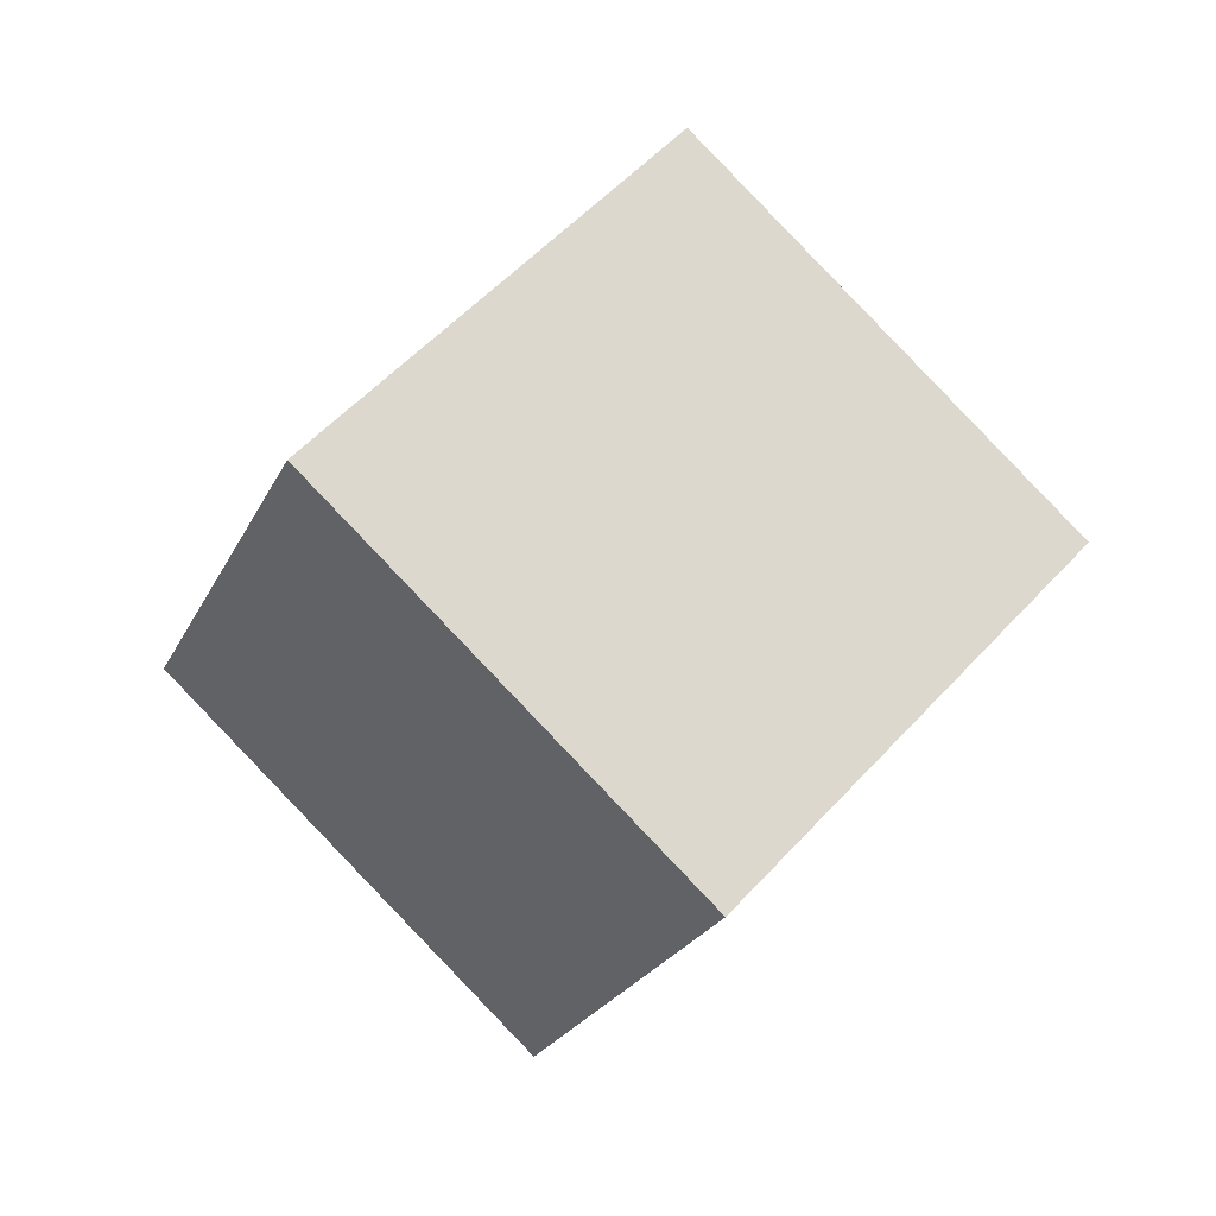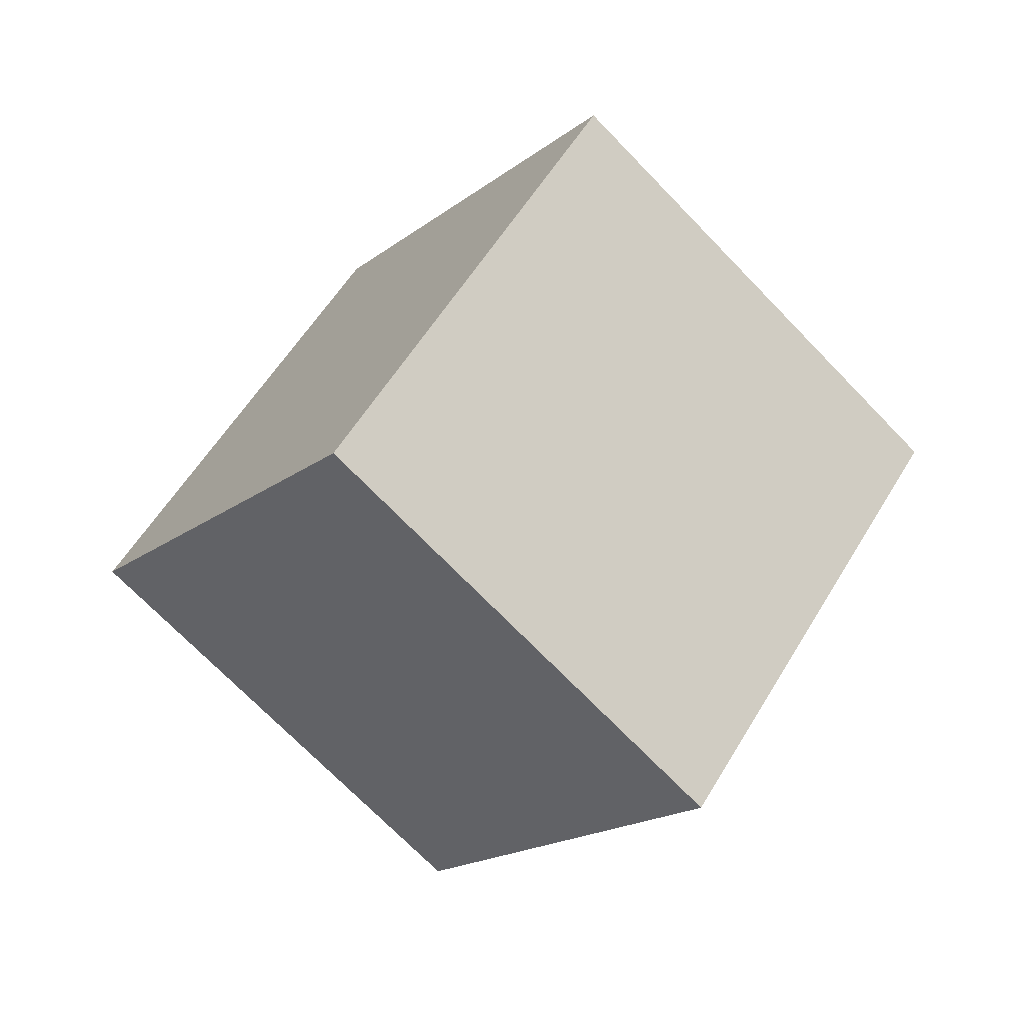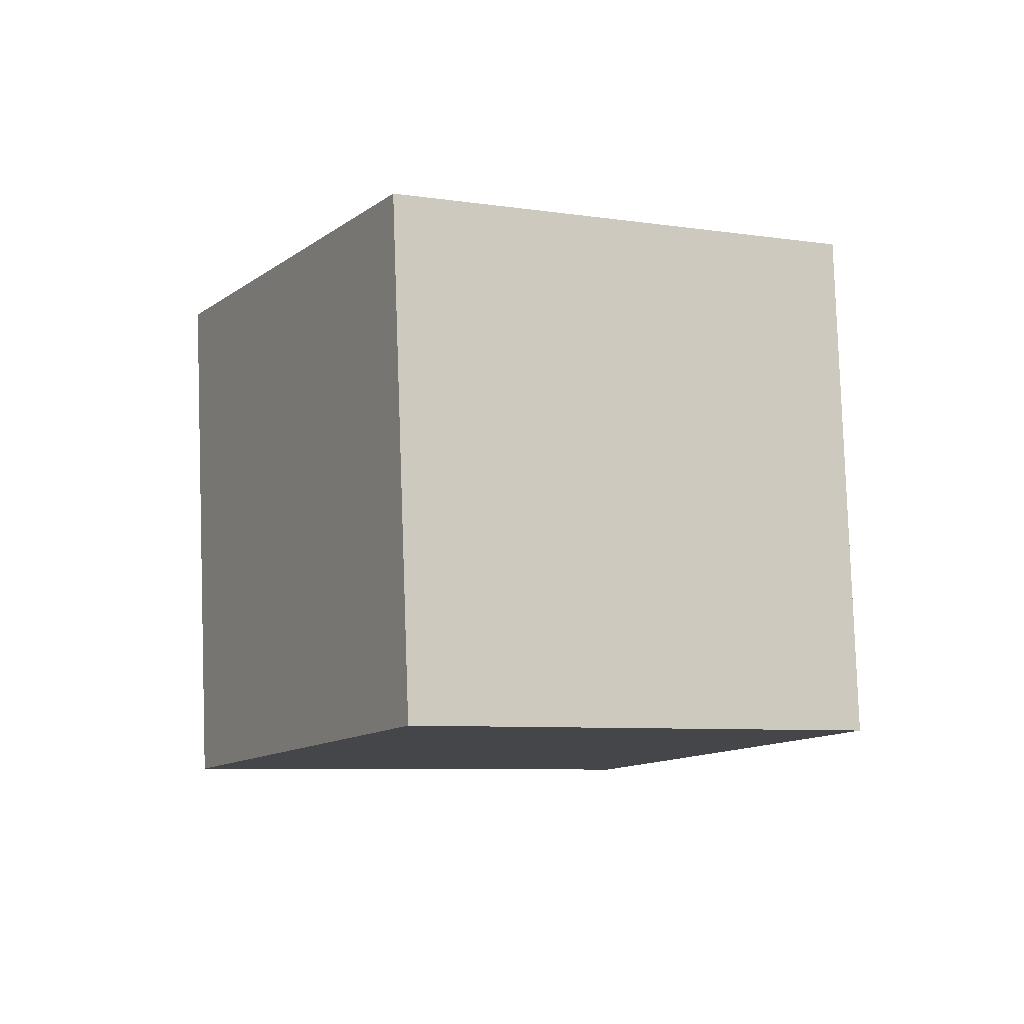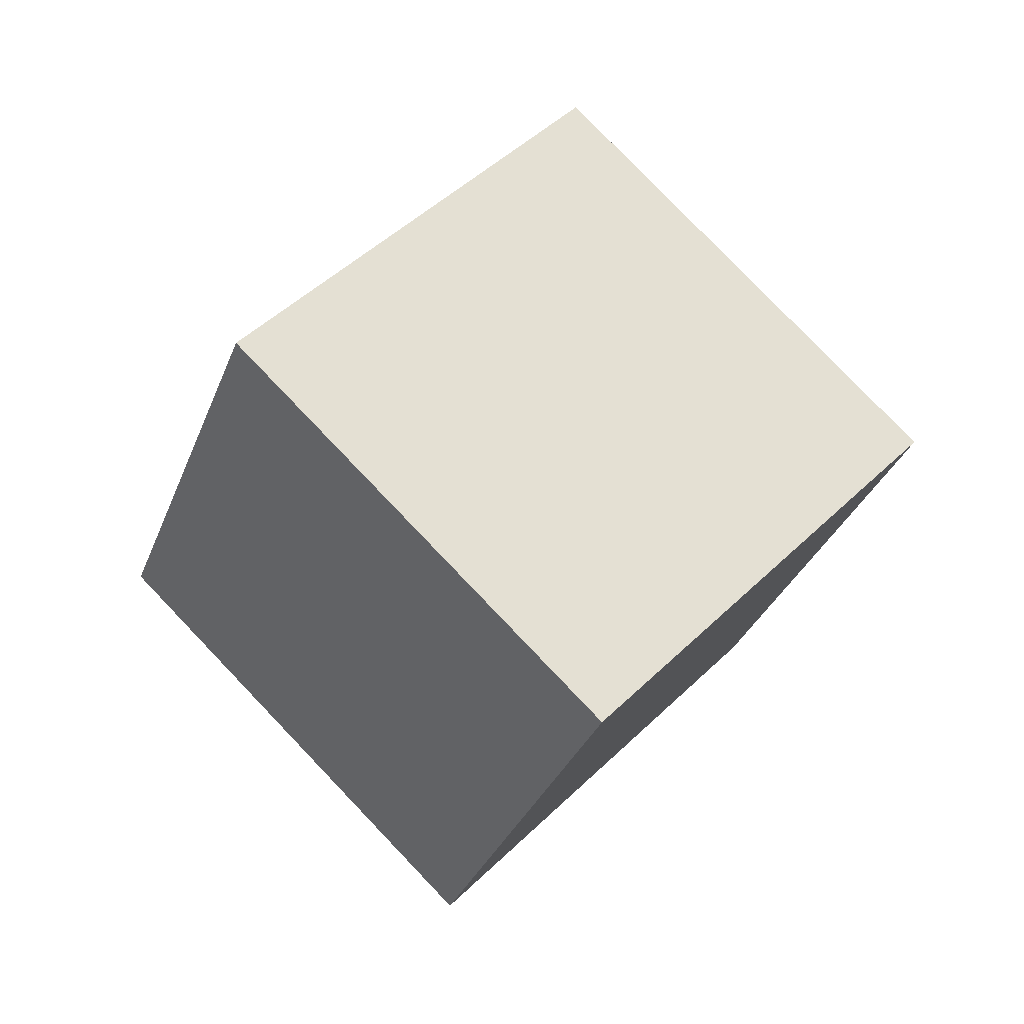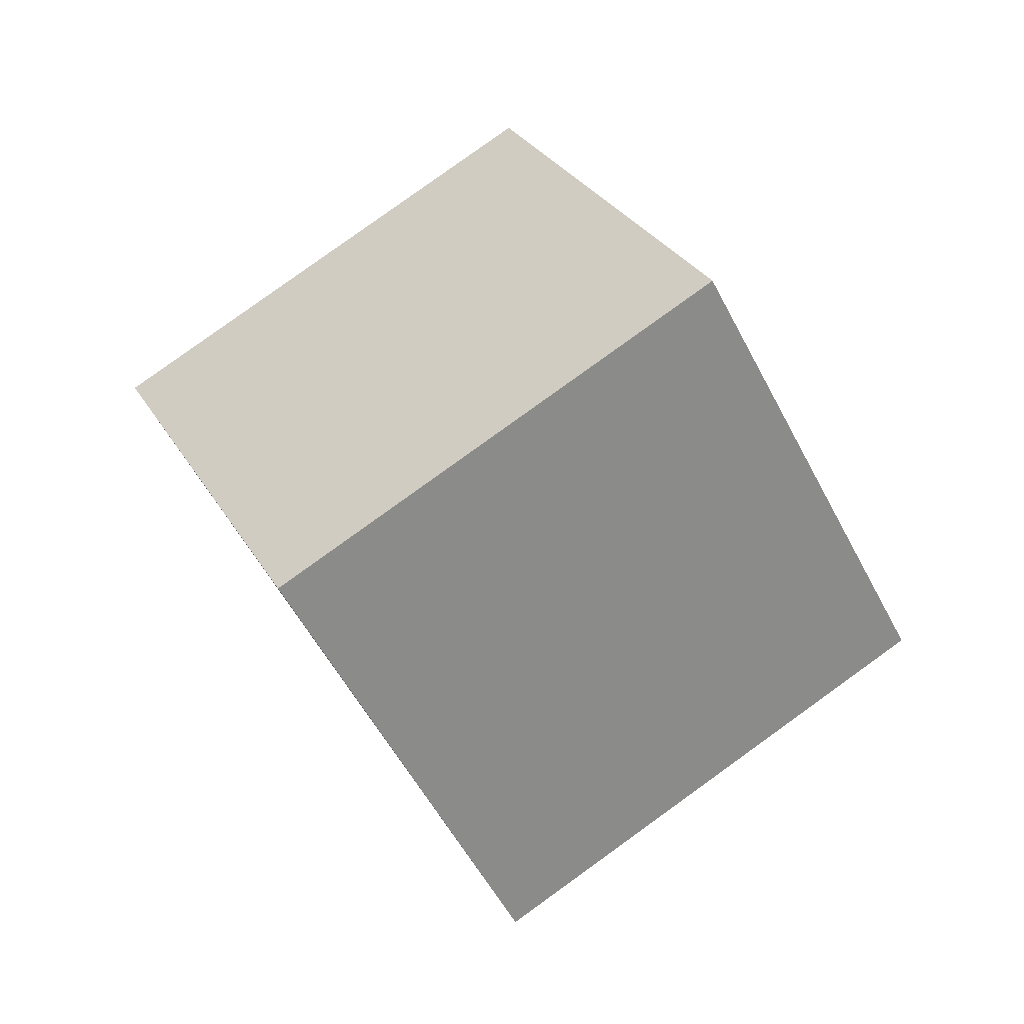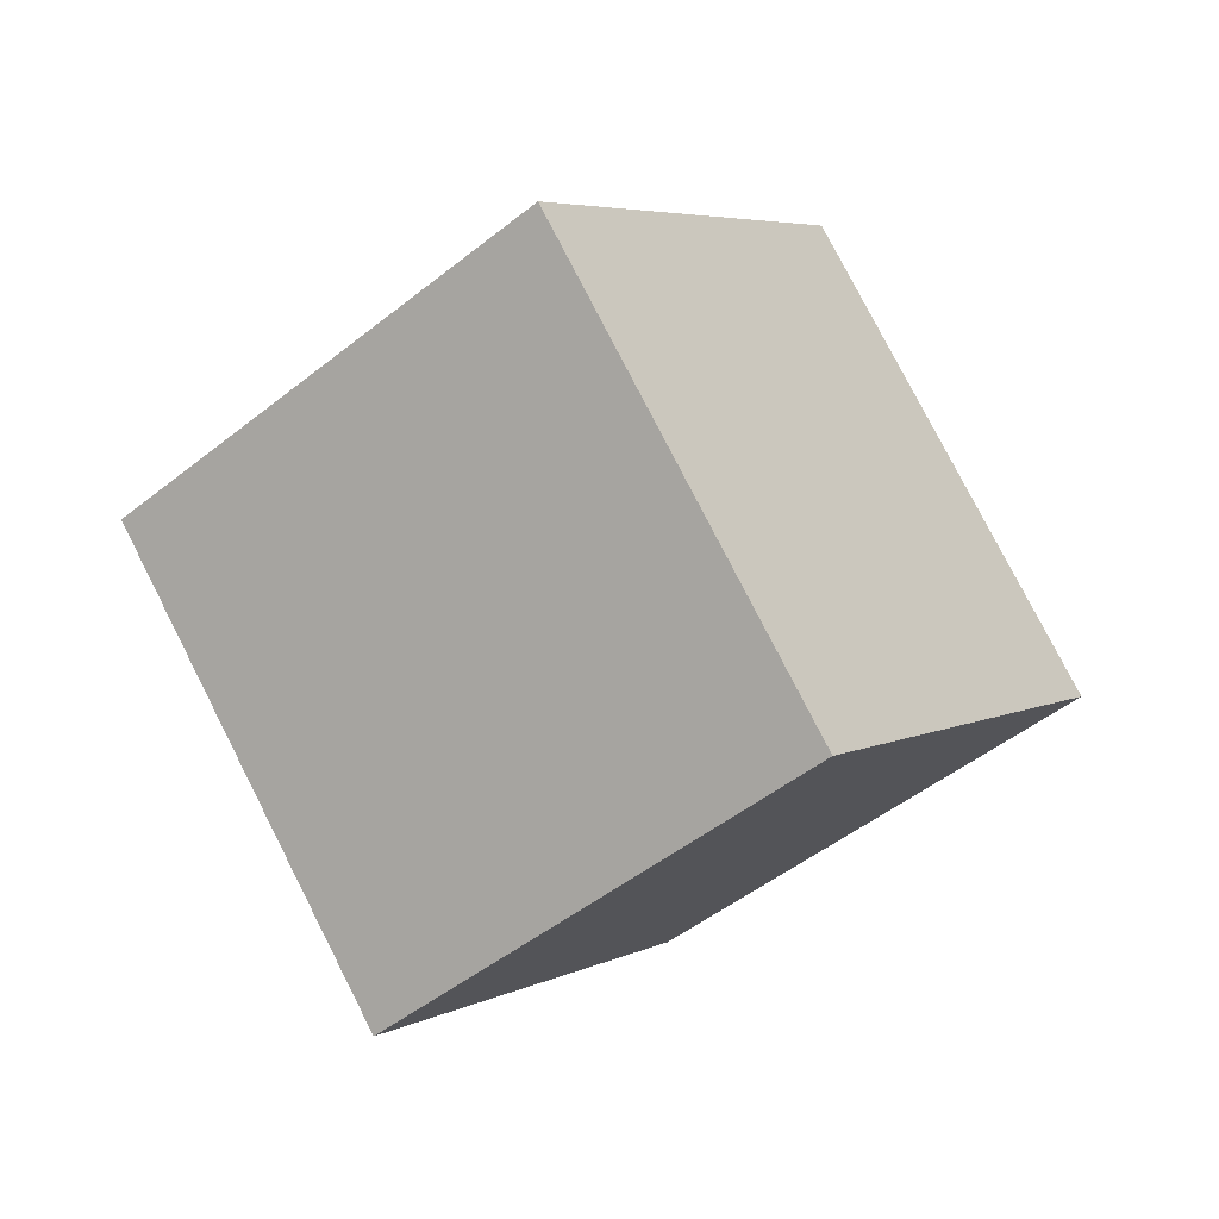
<metadata>
{"format":"obj","ext":"obj","renderer":"f3d","projection":"perspective","resolution":1024,"background":"white","views":[{"elev":4.2,"azim":-61.3,"up":"+Z"},{"elev":12.9,"azim":-76.1,"up":"+Z"},{"elev":36.6,"azim":-58.0,"up":"+Y"},{"elev":-3.6,"azim":-59.8,"up":"+Z"},{"elev":-24.5,"azim":-11.7,"up":"+Z"},{"elev":26.1,"azim":-94.1,"up":"+Y"}]}
</metadata>
<code>
v 0.6951 -0.6018 2.505
v 0.6798 -0.5955 2.493
v 0.685 -0.6084 2.479
v 0.7003 -0.6148 2.49
v 0.6969 -0.5946 2.471
v 0.6917 -0.5816 2.485
v 0.707 -0.588 2.496
v 0.7121 -0.6009 2.482
v 0.685 -0.6084 2.479
v 0.6969 -0.5946 2.471
v 0.7121 -0.6009 2.482
v 0.7003 -0.6148 2.49
v 0.707 -0.588 2.496
v 0.6917 -0.5816 2.485
v 0.6798 -0.5955 2.493
v 0.6951 -0.6018 2.505
v 0.7121 -0.6009 2.482
v 0.707 -0.588 2.496
v 0.6951 -0.6018 2.505
v 0.7003 -0.6148 2.49
v 0.6798 -0.5955 2.493
v 0.6917 -0.5816 2.485
v 0.6969 -0.5946 2.471
v 0.685 -0.6084 2.479
f 1 2 3
f 1 3 4
f 5 6 7
f 5 7 8
f 9 10 11
f 9 11 12
f 13 14 15
f 13 15 16
f 17 18 19
f 17 19 20
f 21 22 23
f 21 23 24

</code>
